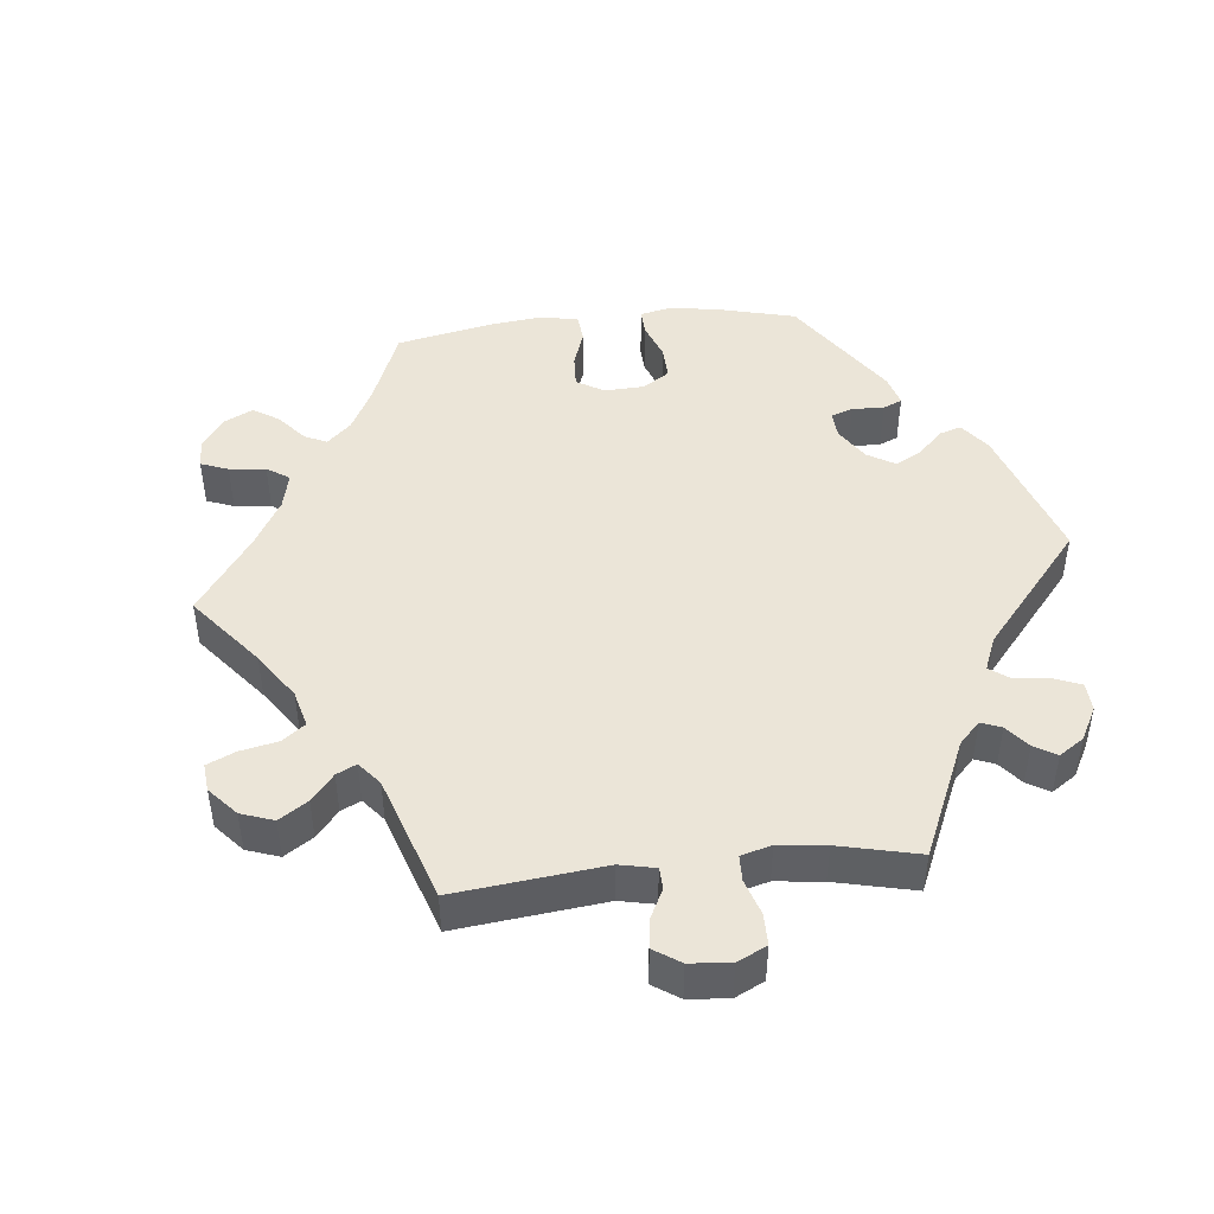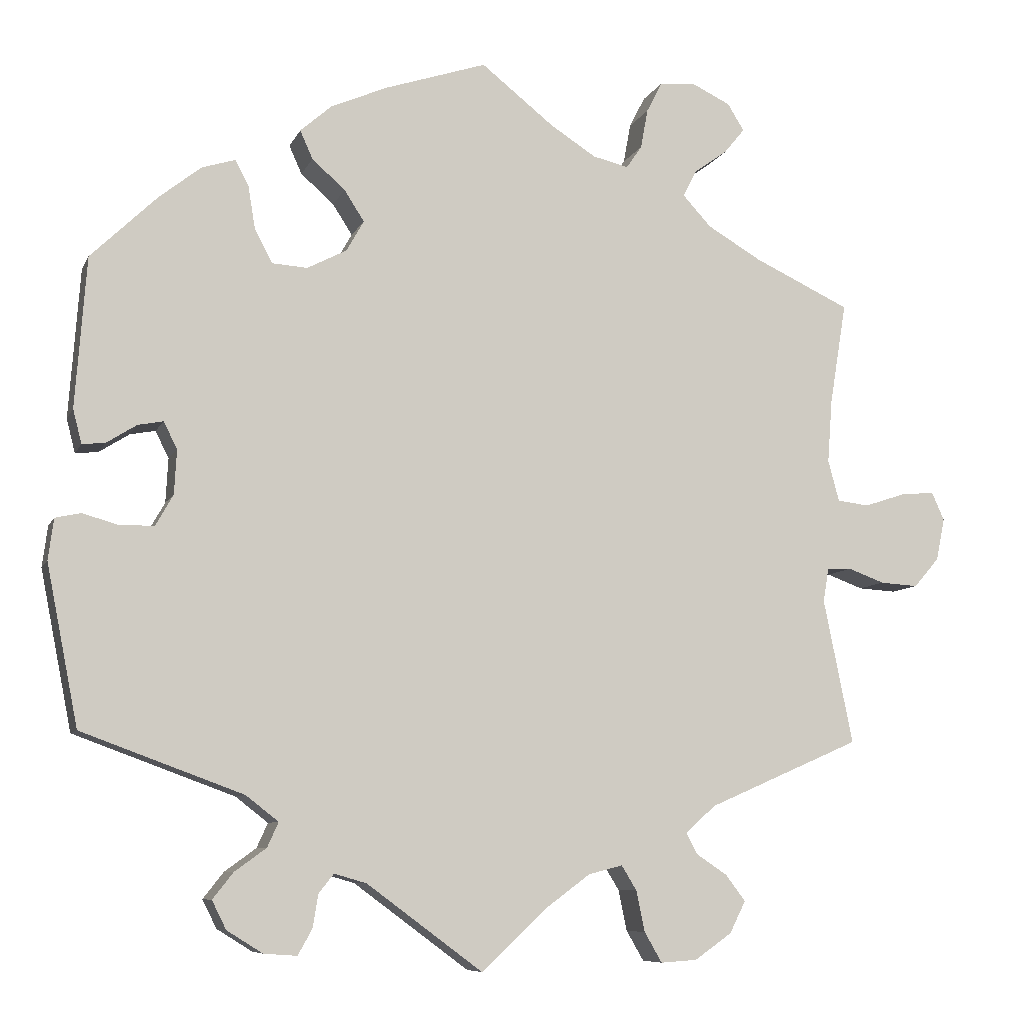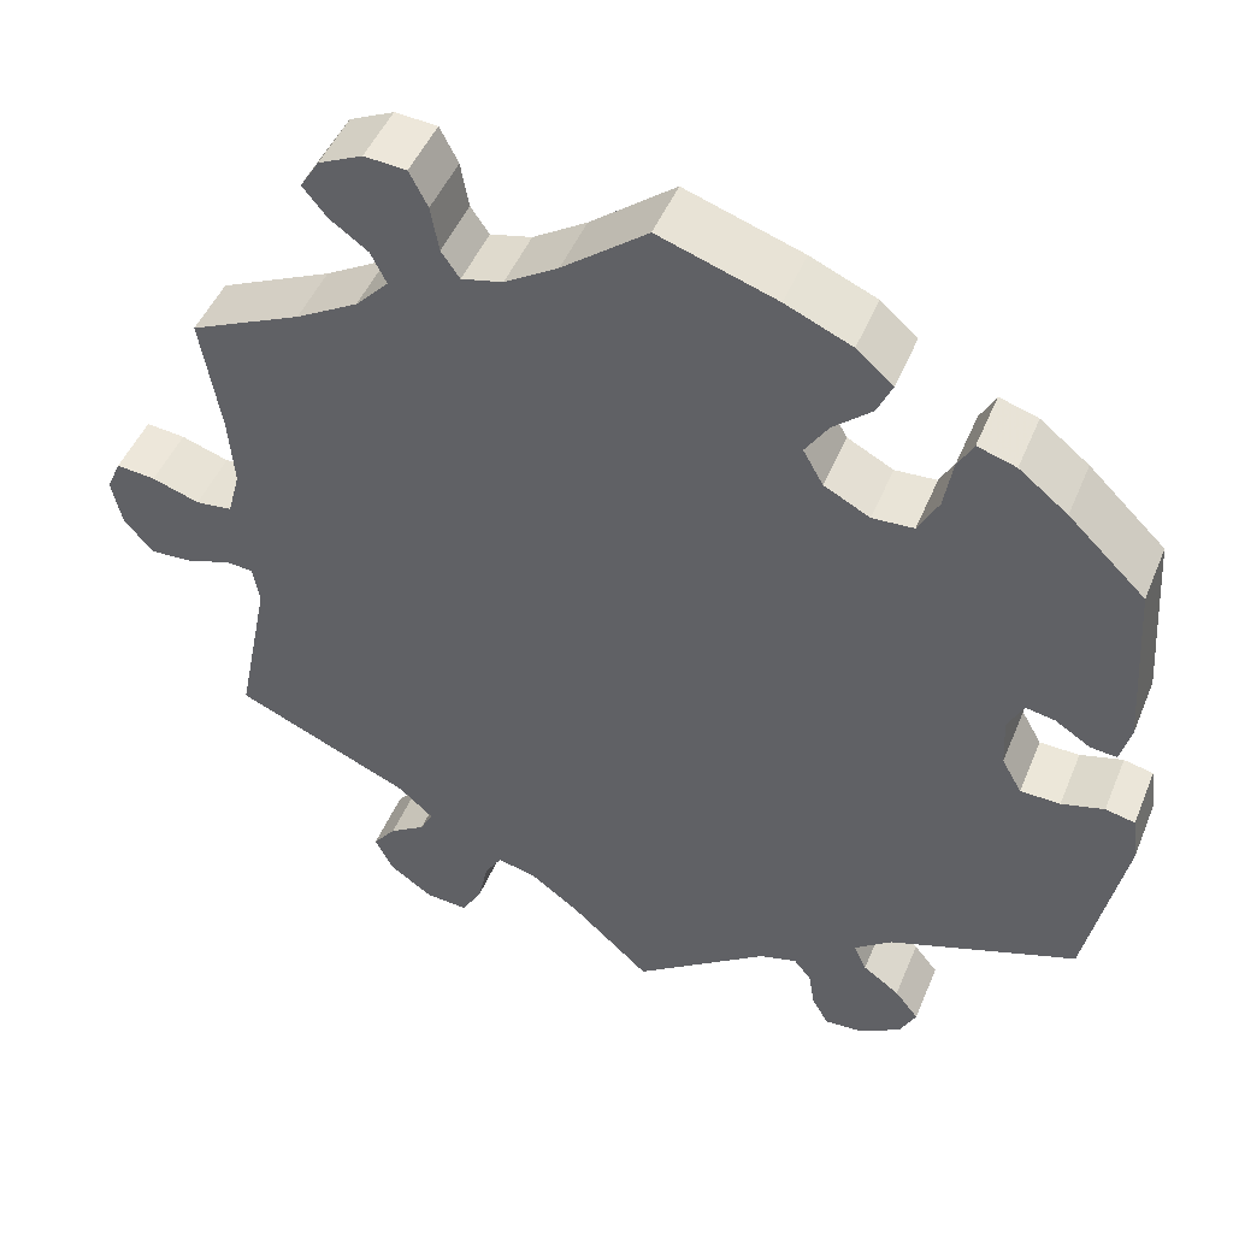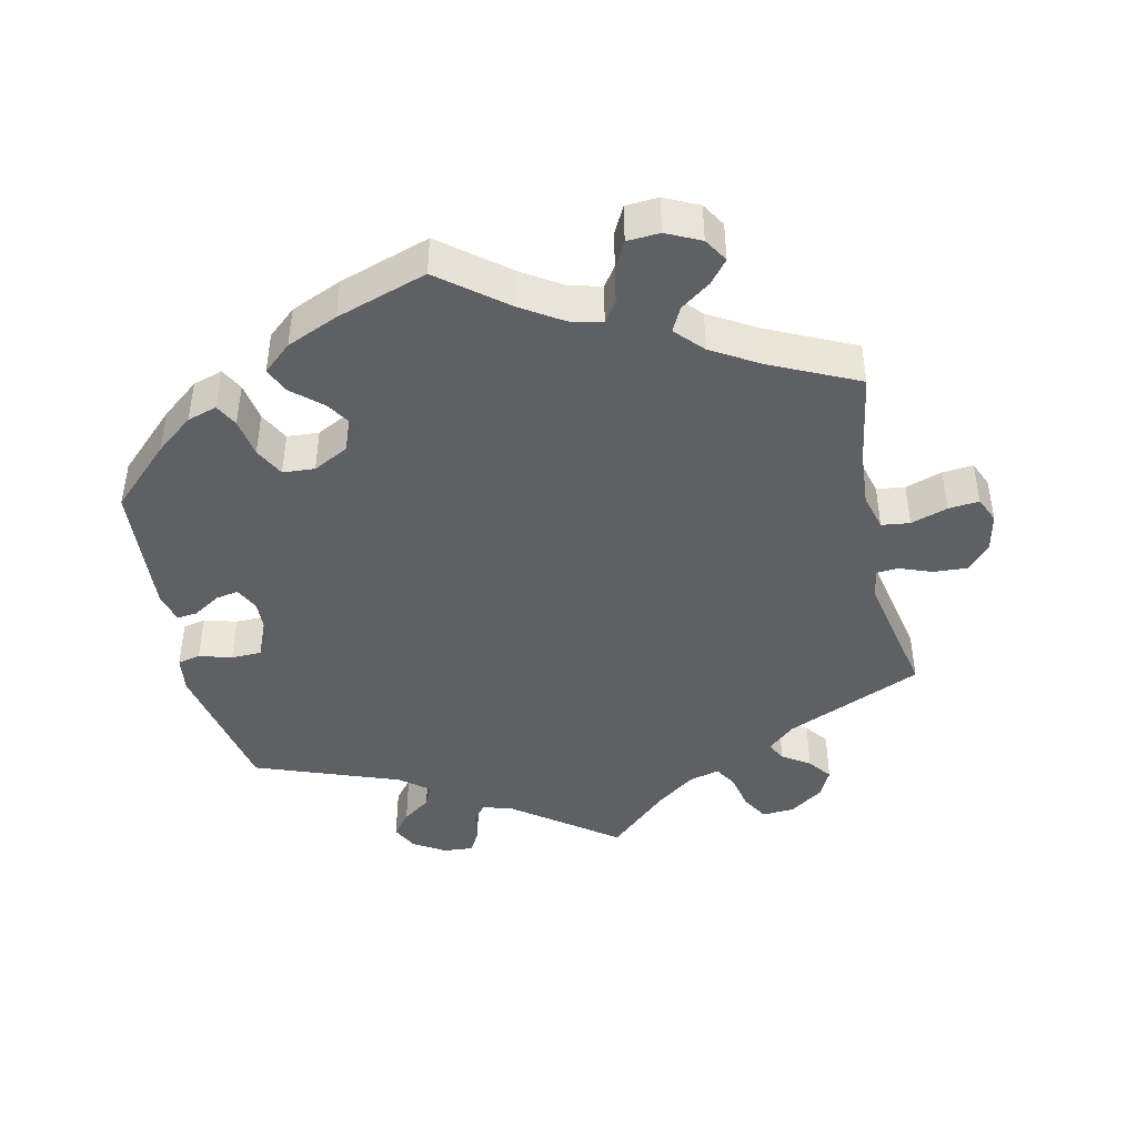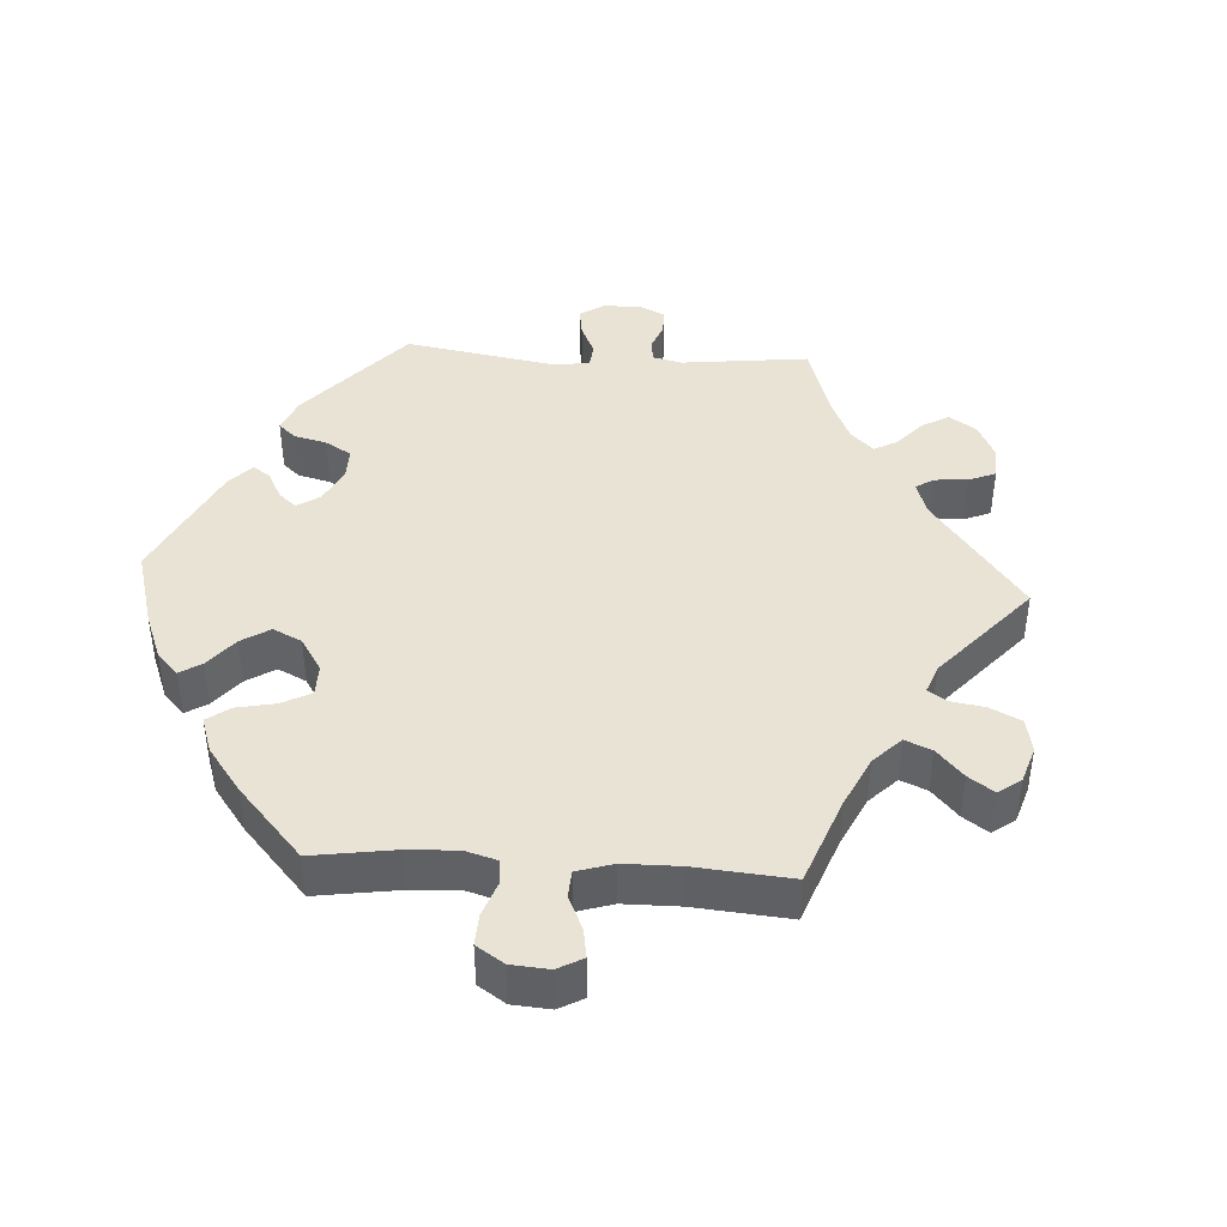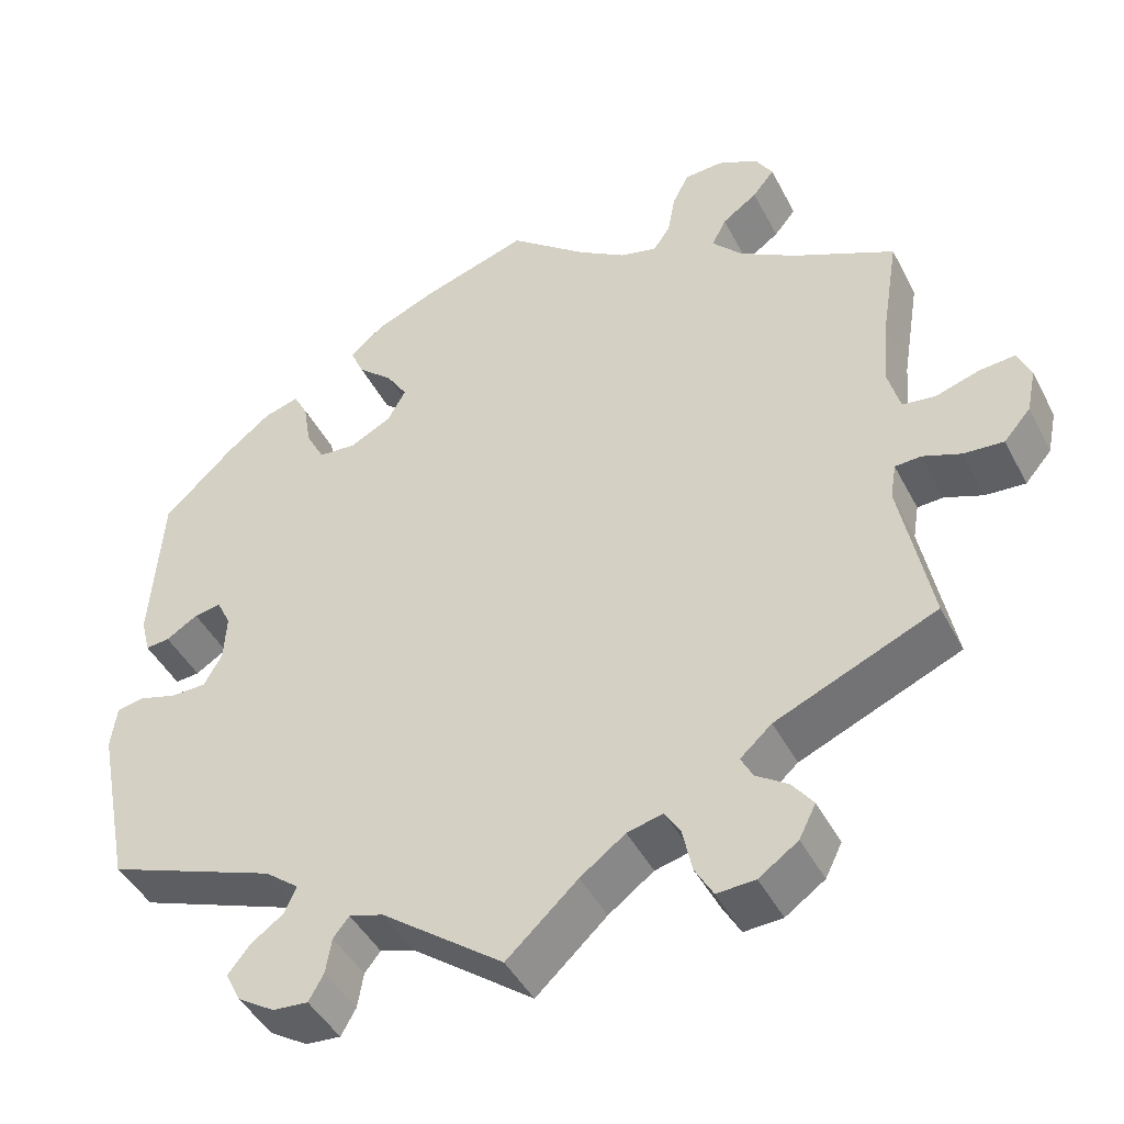
<metadata>
{"format":"obj","ext":"obj","renderer":"f3d","projection":"perspective","resolution":1024,"background":"white","views":[{"elev":46.0,"azim":144.0,"up":"+Y"},{"elev":-8.1,"azim":-16.3,"up":"+Z"},{"elev":48.0,"azim":-158.0,"up":"+Z"},{"elev":-43.8,"azim":12.4,"up":"+Y"},{"elev":42.2,"azim":33.6,"up":"+Y"},{"elev":-44.2,"azim":25.9,"up":"+Z"}]}
</metadata>
<code>
v 0.092 0.07 0.505
v 0.15 0.07 0.468
v 0.195 0.07 0.457
v 0.215 0.07 0.486
v 0.224 0.07 0.536
v 0.244 0.07 0.575
v 0.29 0.07 0.578
v 0.338 0.07 0.555
v 0.359 0.07 0.521
v 0.333 0.07 0.489
v 0.291 0.07 0.459
v 0.274 0.07 0.425
v 0.31 0.07 0.386
v 0.378 0.07 0.346
v 0.5 0.07 0.289
v 0.479 0.07 0.16
v 0.473 0.07 0.08
v 0.487 0.07 0.028
v 0.527 0.07 0.023
v 0.579 0.07 0.04
v 0.622 0.07 0.044
v 0.638 0.07 0.008
v 0.627 0.07 -0.045
v 0.595 0.07 -0.082
v 0.547 0.07 -0.079
v 0.501 0.07 -0.062
v 0.47 0.07 -0.064
v 0.463 0.07 -0.106
v 0.5 0.07 -0.289
v 0.307 0.07 -0.373
v 0.269 0.07 -0.407
v 0.283 0.07 -0.434
v 0.322 0.07 -0.46
v 0.347 0.07 -0.493
v 0.327 0.07 -0.533
v 0.28 0.07 -0.566
v 0.234 0.07 -0.569
v 0.212 0.07 -0.531
v 0.201 0.07 -0.479
v 0.182 0.07 -0.448
v 0.139 0.07 -0.459
v 0.085 0.07 -0.499
v 0 0.07 -0.578
v -0.146 0.07 -0.47
v -0.187 0.07 -0.458
v -0.206 0.07 -0.482
v -0.213 0.07 -0.524
v -0.231 0.07 -0.556
v -0.273 0.07 -0.553
v -0.318 0.07 -0.525
v -0.336 0.07 -0.489
v -0.31 0.07 -0.456
v -0.27 0.07 -0.427
v -0.256 0.07 -0.396
v -0.297 0.07 -0.364
v -0.501 0.07 -0.289
v -0.541 0.07 -0.087
v -0.534 0.07 -0.035
v -0.502 0.07 -0.028
v -0.456 0.07 -0.041
v -0.413 0.07 -0.04
v -0.391 0.07 -0.001
v -0.388 0.07 0.055
v -0.405 0.07 0.089
v -0.437 0.07 0.083
v -0.475 0.07 0.059
v -0.504 0.07 0.056
v -0.515 0.07 0.099
v -0.501 0.07 0.289
v -0.417 0.07 0.37
v -0.364 0.07 0.412
v -0.322 0.07 0.425
v -0.305 0.07 0.393
v -0.296 0.07 0.338
v -0.274 0.07 0.296
v -0.229 0.07 0.293
v -0.179 0.07 0.319
v -0.157 0.07 0.358
v -0.182 0.07 0.397
v -0.224 0.07 0.434
v -0.24 0.07 0.47
v -0.2 0.07 0.505
v -0.128 0.07 0.536
v 0 0.07 0.578
v 0.092 0 0.505
v 0.15 0 0.468
v 0.195 0 0.457
v 0.215 0 0.486
v 0.224 0 0.536
v 0.244 0 0.575
v 0.29 0 0.578
v 0.338 0 0.555
v 0.359 0 0.521
v 0.333 0 0.489
v 0.291 0 0.459
v 0.274 0 0.425
v 0.31 0 0.386
v 0.378 0 0.346
v 0.5 0 0.289
v 0.479 0 0.16
v 0.473 0 0.08
v 0.487 0 0.028
v 0.527 0 0.023
v 0.579 0 0.04
v 0.622 0 0.044
v 0.638 0 0.008
v 0.627 0 -0.045
v 0.595 0 -0.082
v 0.547 0 -0.079
v 0.501 0 -0.062
v 0.47 0 -0.064
v 0.463 0 -0.106
v 0.5 0 -0.289
v 0.307 0 -0.373
v 0.269 0 -0.407
v 0.283 0 -0.434
v 0.322 0 -0.46
v 0.347 0 -0.493
v 0.327 0 -0.533
v 0.28 0 -0.566
v 0.234 0 -0.569
v 0.212 0 -0.531
v 0.201 0 -0.479
v 0.182 0 -0.448
v 0.139 0 -0.459
v 0.085 0 -0.499
v 0 0 -0.578
v -0.146 0 -0.47
v -0.187 0 -0.458
v -0.206 0 -0.482
v -0.213 0 -0.524
v -0.231 0 -0.556
v -0.273 0 -0.553
v -0.318 0 -0.525
v -0.336 0 -0.489
v -0.31 0 -0.456
v -0.27 0 -0.427
v -0.256 0 -0.396
v -0.297 0 -0.364
v -0.501 0 -0.289
v -0.541 0 -0.087
v -0.534 0 -0.035
v -0.502 0 -0.028
v -0.456 0 -0.041
v -0.413 0 -0.04
v -0.391 0 -0.001
v -0.388 0 0.055
v -0.405 0 0.089
v -0.437 0 0.083
v -0.475 0 0.059
v -0.504 0 0.056
v -0.515 0 0.099
v -0.501 0 0.289
v -0.417 0 0.37
v -0.364 0 0.412
v -0.322 0 0.425
v -0.305 0 0.393
v -0.296 0 0.338
v -0.274 0 0.296
v -0.229 0 0.293
v -0.179 0 0.319
v -0.157 0 0.358
v -0.182 0 0.397
v -0.224 0 0.434
v -0.24 0 0.47
v -0.2 0 0.505
v -0.128 0 0.536
v 0 0 0.578
f 83 84 1
f 82 83 1 2
f 79 80 81 82
f 78 79 82 2
f 77 78 2 3
f 76 77 3
f 71 72 73 74
f 71 74 75
f 70 71 75
f 69 70 75
f 68 69 75 76
f 65 66 67 68
f 64 65 68 76
f 57 58 59 60
f 55 56 57 60
f 54 55 60 61
f 50 51 52 53
f 48 49 50 53
f 46 47 48 53
f 45 46 53 54
f 44 45 54 61
f 42 43 44 61
f 36 37 38 39
f 36 39 40
f 35 36 40
f 32 33 34 35
f 31 32 35 40
f 30 31 40 41
f 28 29 30
f 27 28 30 41
f 23 24 25 26
f 23 26 27
f 22 23 27
f 19 20 21 22
f 18 19 22 27
f 17 18 27 41
f 14 15 16
f 13 14 16 17
f 12 13 17 41
f 8 9 10 11
f 8 11 12
f 7 8 12
f 4 5 6 7
f 3 4 7 12
f 63 64 76 3
f 41 42 61 62
f 41 62 63
f 3 12 41 63
f 85 168 167
f 86 85 167 166
f 166 165 164 163
f 86 166 163 162
f 87 86 162 161
f 87 161 160
f 158 157 156 155
f 159 158 155
f 159 155 154
f 159 154 153
f 160 159 153 152
f 152 151 150 149
f 160 152 149 148
f 144 143 142 141
f 144 141 140 139
f 145 144 139 138
f 137 136 135 134
f 137 134 133 132
f 137 132 131 130
f 138 137 130 129
f 145 138 129 128
f 145 128 127 126
f 123 122 121 120
f 124 123 120
f 124 120 119
f 119 118 117 116
f 124 119 116 115
f 125 124 115 114
f 114 113 112
f 125 114 112 111
f 110 109 108 107
f 111 110 107
f 111 107 106
f 106 105 104 103
f 111 106 103 102
f 125 111 102 101
f 100 99 98
f 101 100 98 97
f 125 101 97 96
f 95 94 93 92
f 96 95 92
f 96 92 91
f 91 90 89 88
f 96 91 88 87
f 87 160 148 147
f 146 145 126 125
f 147 146 125
f 147 125 96 87
f 1 85 86 2
f 2 86 87 3
f 3 87 88 4
f 4 88 89 5
f 5 89 90 6
f 6 90 91 7
f 7 91 92 8
f 8 92 93 9
f 9 93 94 10
f 10 94 95 11
f 11 95 96 12
f 12 96 97 13
f 13 97 98 14
f 14 98 99 15
f 15 99 100 16
f 16 100 101 17
f 17 101 102 18
f 18 102 103 19
f 19 103 104 20
f 20 104 105 21
f 21 105 106 22
f 22 106 107 23
f 23 107 108 24
f 24 108 109 25
f 25 109 110 26
f 26 110 111 27
f 27 111 112 28
f 28 112 113 29
f 29 113 114 30
f 30 114 115 31
f 31 115 116 32
f 32 116 117 33
f 33 117 118 34
f 34 118 119 35
f 35 119 120 36
f 36 120 121 37
f 37 121 122 38
f 38 122 123 39
f 39 123 124 40
f 40 124 125 41
f 41 125 126 42
f 42 126 127 43
f 43 127 128 44
f 44 128 129 45
f 45 129 130 46
f 46 130 131 47
f 47 131 132 48
f 48 132 133 49
f 49 133 134 50
f 50 134 135 51
f 51 135 136 52
f 52 136 137 53
f 53 137 138 54
f 54 138 139 55
f 55 139 140 56
f 56 140 141 57
f 57 141 142 58
f 58 142 143 59
f 59 143 144 60
f 60 144 145 61
f 61 145 146 62
f 62 146 147 63
f 63 147 148 64
f 64 148 149 65
f 65 149 150 66
f 66 150 151 67
f 67 151 152 68
f 68 152 153 69
f 69 153 154 70
f 70 154 155 71
f 71 155 156 72
f 72 156 157 73
f 73 157 158 74
f 74 158 159 75
f 75 159 160 76
f 76 160 161 77
f 77 161 162 78
f 78 162 163 79
f 79 163 164 80
f 80 164 165 81
f 81 165 166 82
f 82 166 167 83
f 83 167 168 84
f 84 168 85 1

</code>
